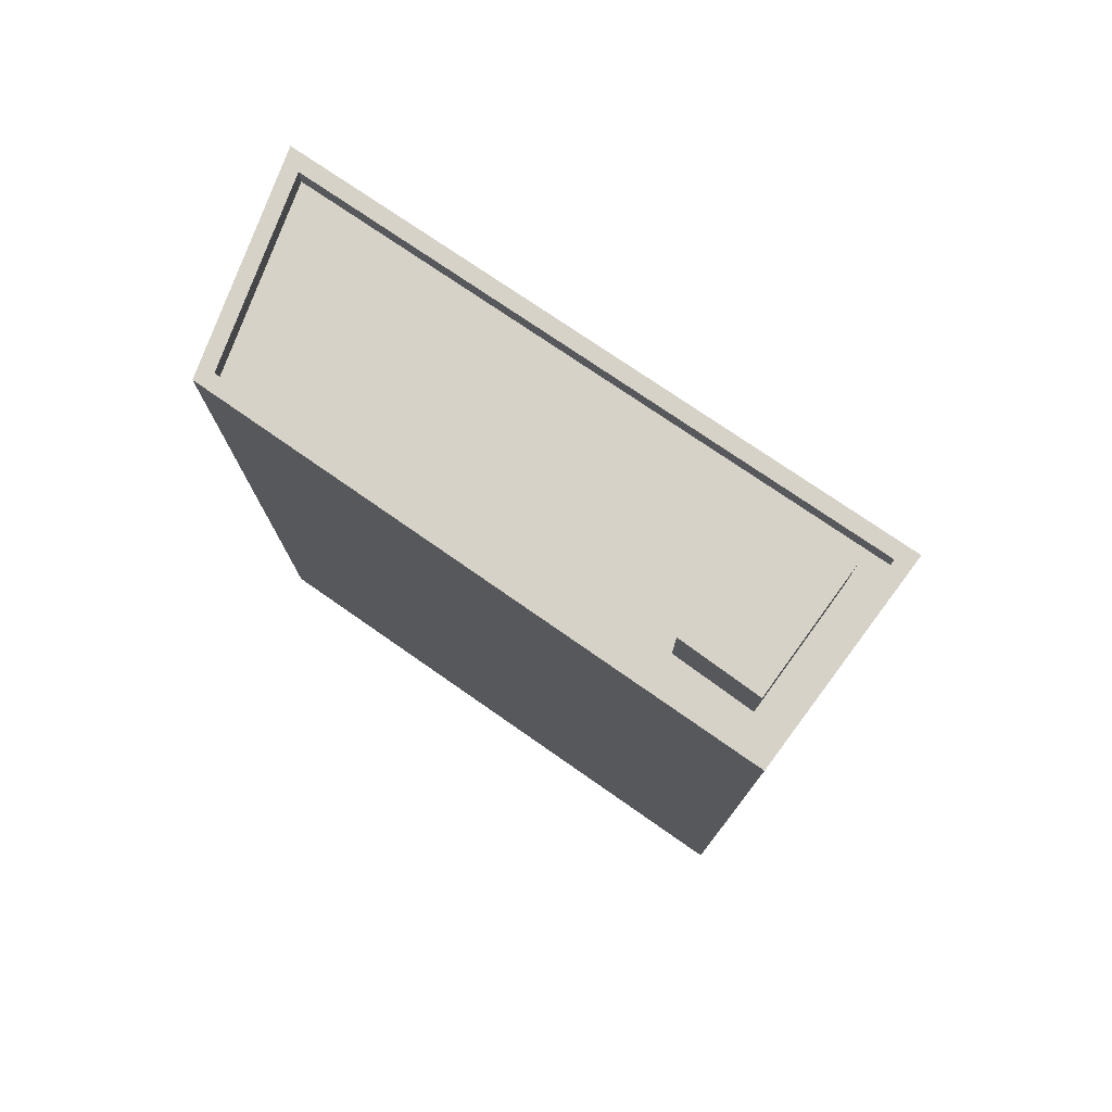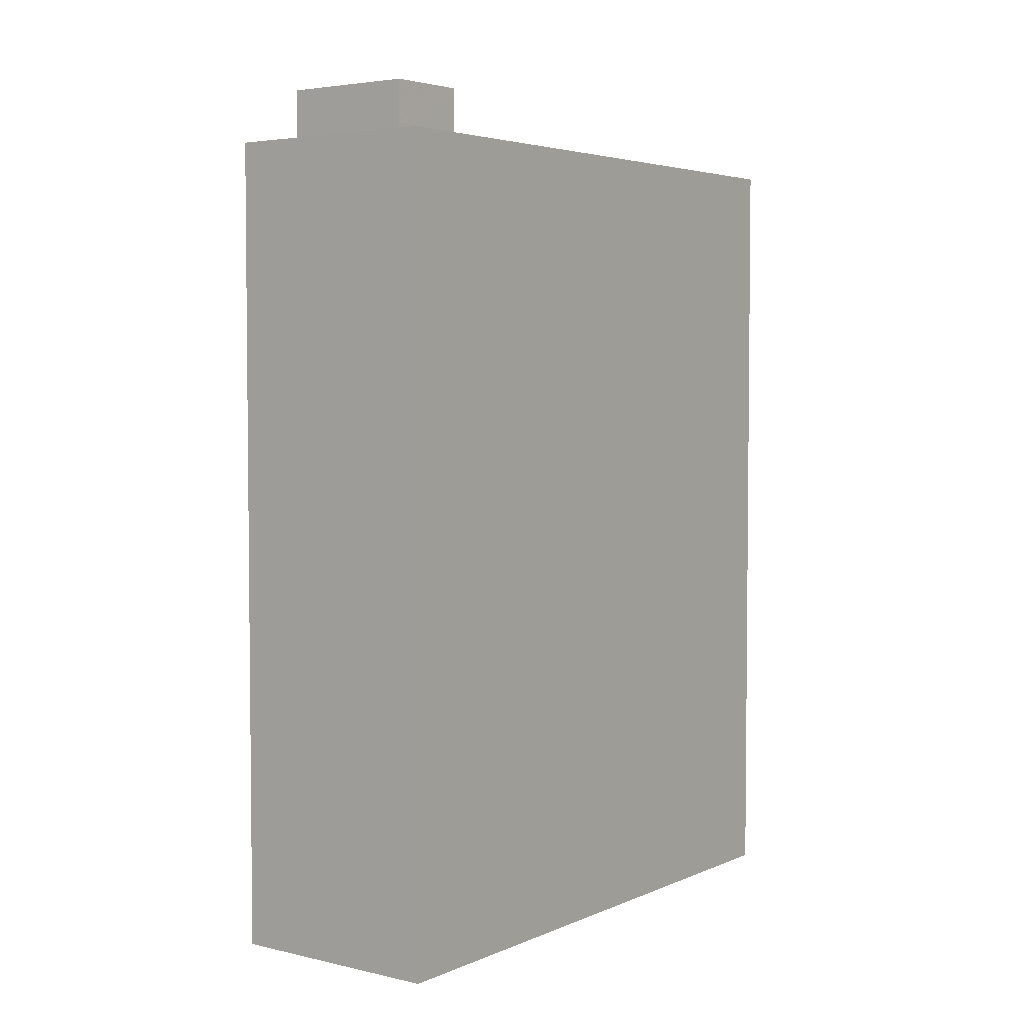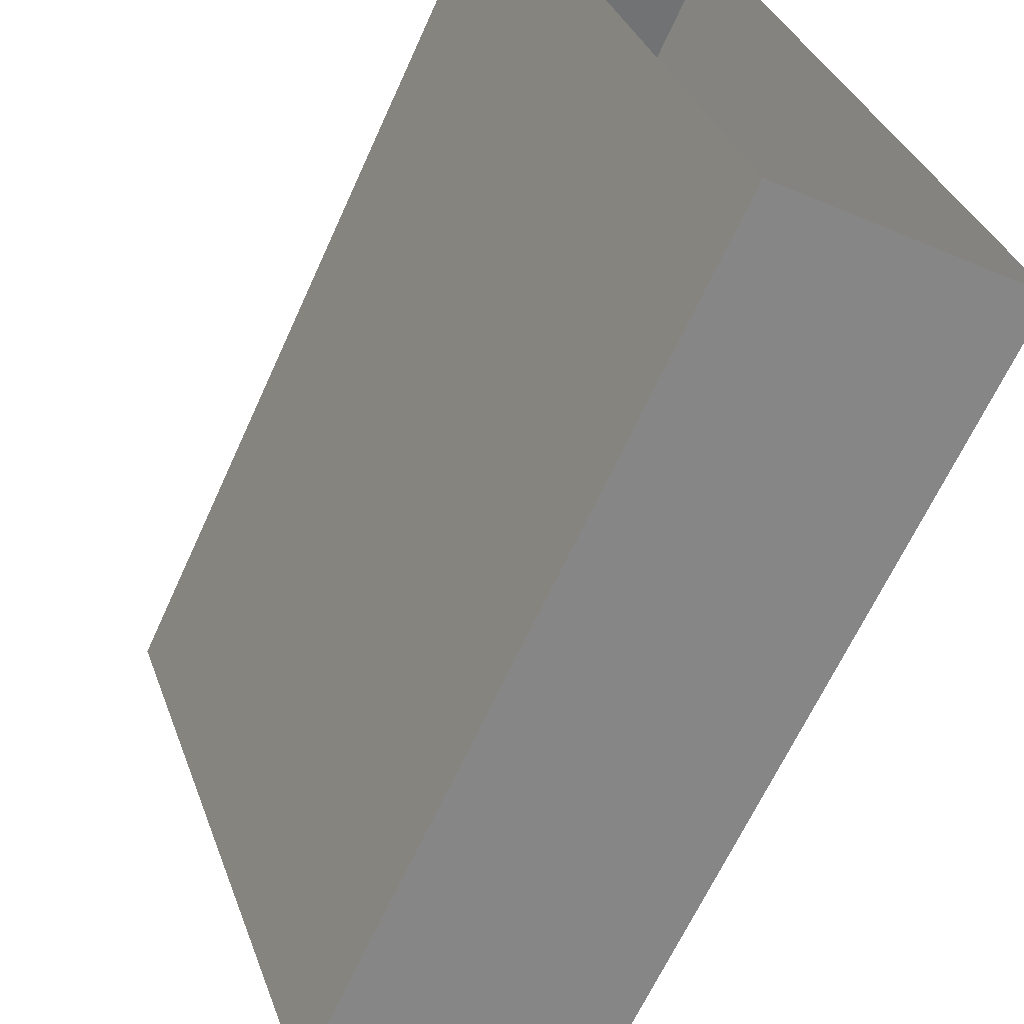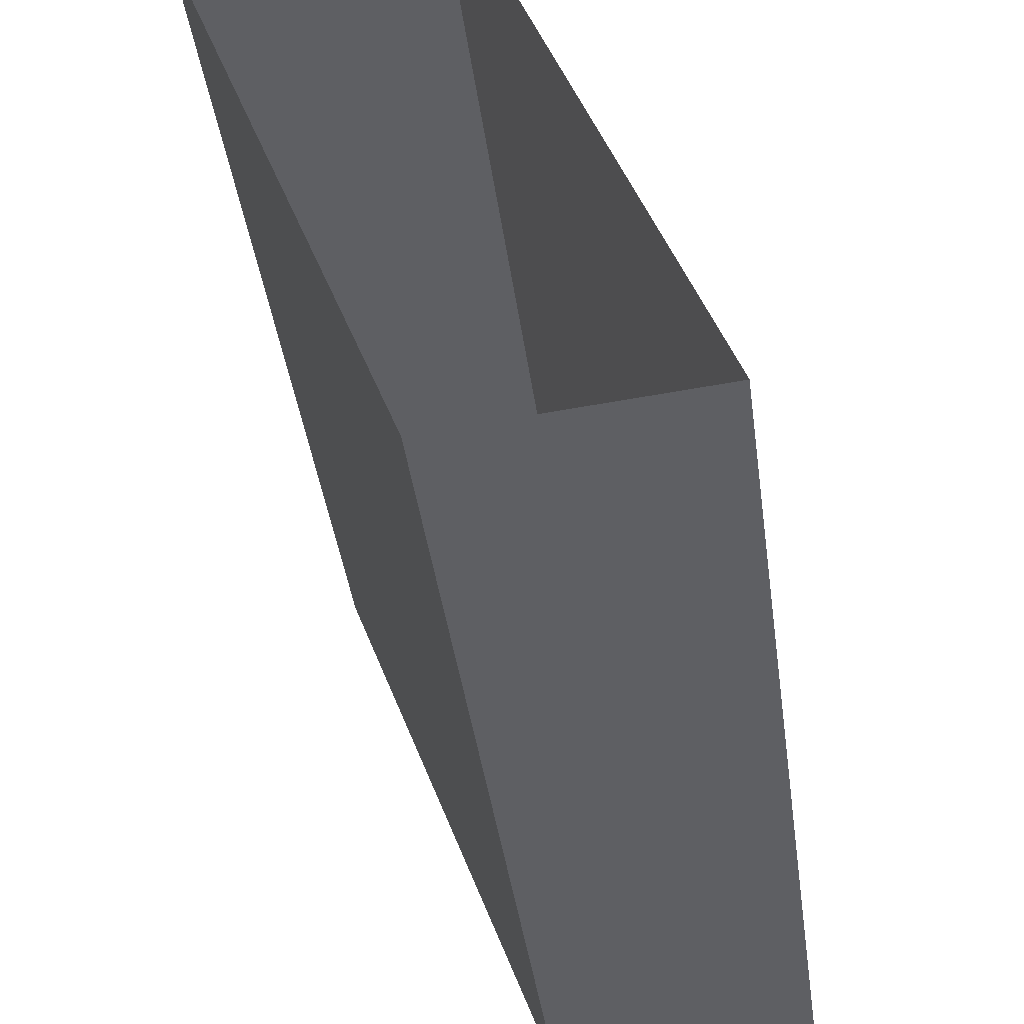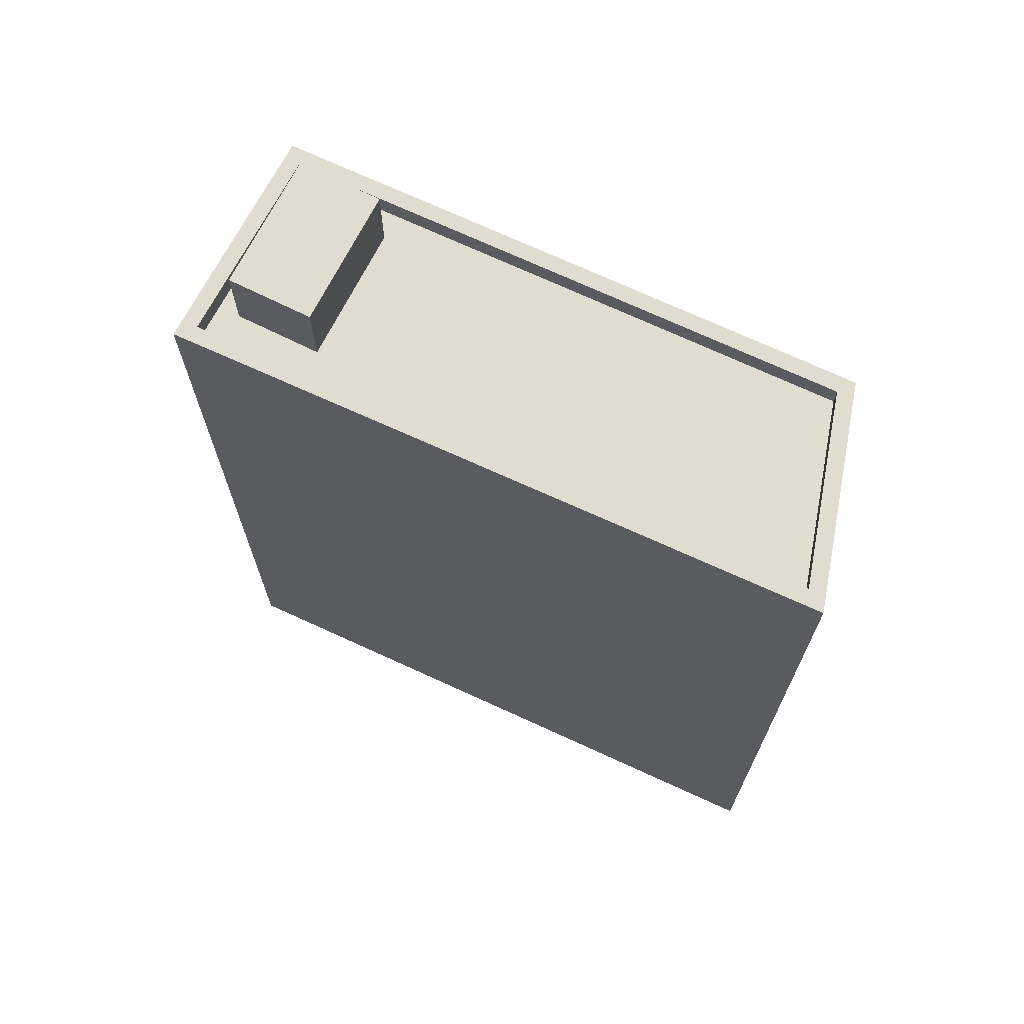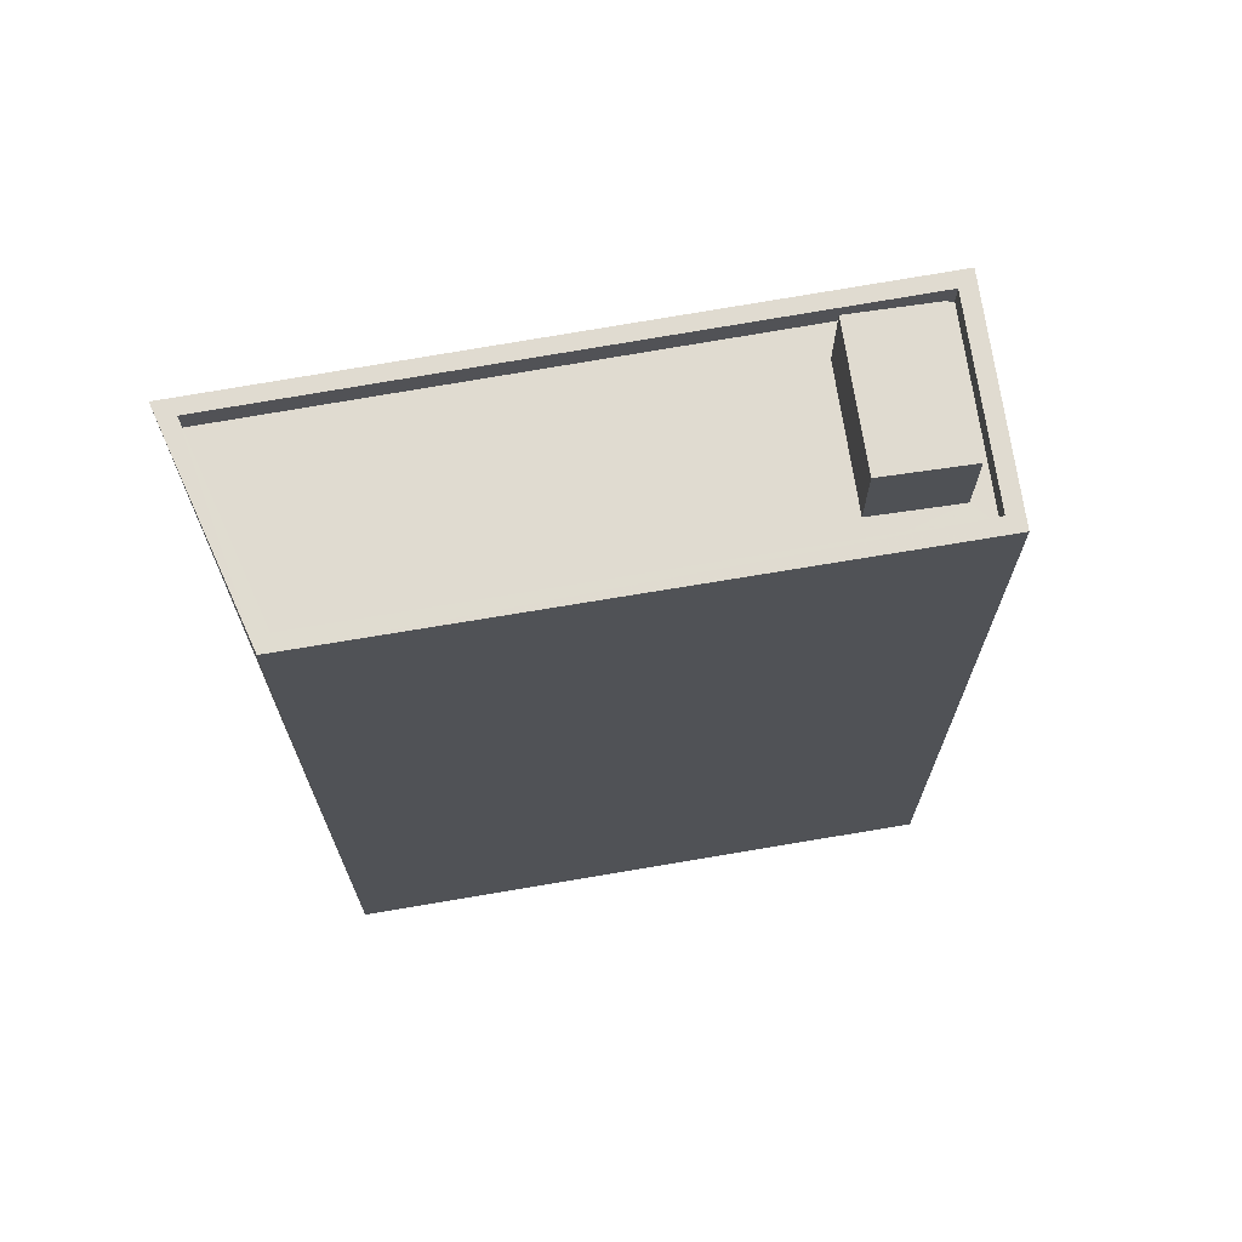
<metadata>
{"format":"obj","ext":"obj","renderer":"f3d","projection":"perspective","resolution":1024,"background":"white","views":[{"elev":77.5,"azim":104.7,"up":"+Z"},{"elev":3.9,"azim":-164.1,"up":"+Z"},{"elev":-64.0,"azim":155.8,"up":"+Y"},{"elev":-41.5,"azim":-172.2,"up":"+Y"},{"elev":69.5,"azim":-84.8,"up":"+Z"},{"elev":69.8,"azim":60.2,"up":"+Z"}]}
</metadata>
<code>
v -5893 -3.601e+04 3.554
v -5890 -3.601e+04 3.553
v -5893 -3.602e+04 3.55
v -5897 -3.602e+04 3.551
v -5894 -3.601e+04 16.28
v -5893 -3.601e+04 16.28
v -5893 -3.601e+04 16.28
v -5893 -3.601e+04 16.28
v -5890 -3.601e+04 16.28
v -5891 -3.601e+04 16.28
v -5891 -3.601e+04 16.28
v -5891 -3.601e+04 16.28
v -5893 -3.602e+04 16.28
v -5897 -3.602e+04 16.28
v -5890 -3.601e+04 16.63
v -5893 -3.602e+04 16.63
v -5893 -3.602e+04 16.63
v -5890 -3.601e+04 16.63
v -5893 -3.601e+04 16.63
v -5897 -3.602e+04 16.63
v -5897 -3.602e+04 16.63
v -5893 -3.601e+04 16.63
v -5891 -3.601e+04 17.47
v -5893 -3.601e+04 17.47
v -5893 -3.601e+04 17.47
v -5891 -3.601e+04 17.47
f 1 2 3
f 4 1 3
f 5 6 7
f 7 8 5
f 8 7 9
f 10 11 12
f 9 11 10
f 7 11 9
f 12 13 10
f 14 13 6
f 5 14 6
f 6 13 12
f 15 16 17
f 18 15 17
f 15 18 19
f 20 21 17
f 18 22 19
f 16 20 17
f 22 21 20
f 19 22 20
f 23 24 25
f 23 26 24
f 9 10 15
f 10 13 16
f 15 10 16
f 16 13 14
f 20 16 14
f 8 19 5
f 5 20 14
f 5 19 20
f 15 19 8
f 9 15 8
f 17 4 3
f 17 21 4
f 21 1 4
f 21 22 1
f 1 18 2
f 1 22 18
f 17 3 2
f 18 17 2
f 7 25 24
f 7 6 25
f 26 7 24
f 26 11 7
f 23 11 26
f 23 12 11
f 6 12 23
f 25 6 23

</code>
